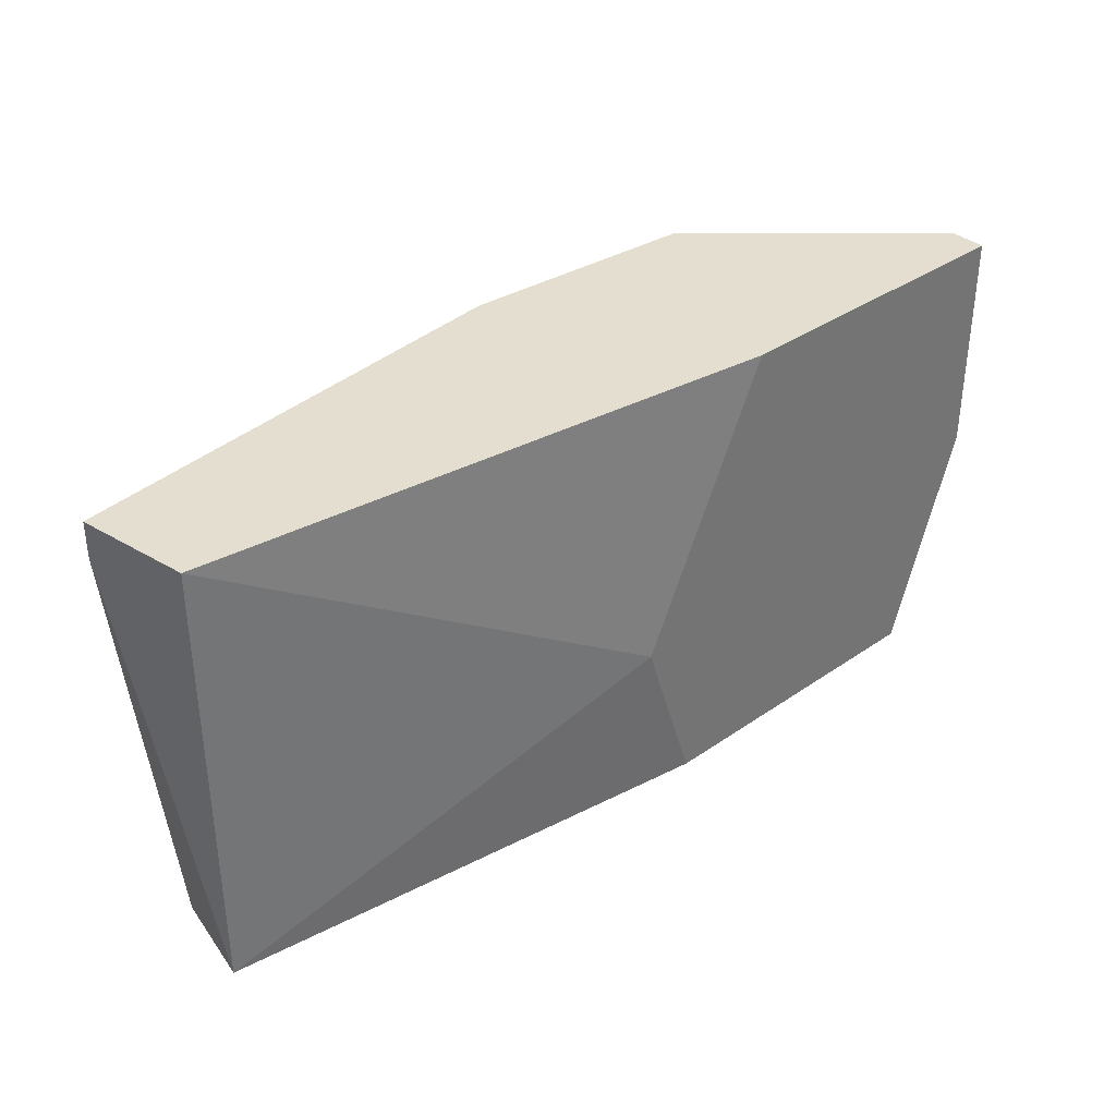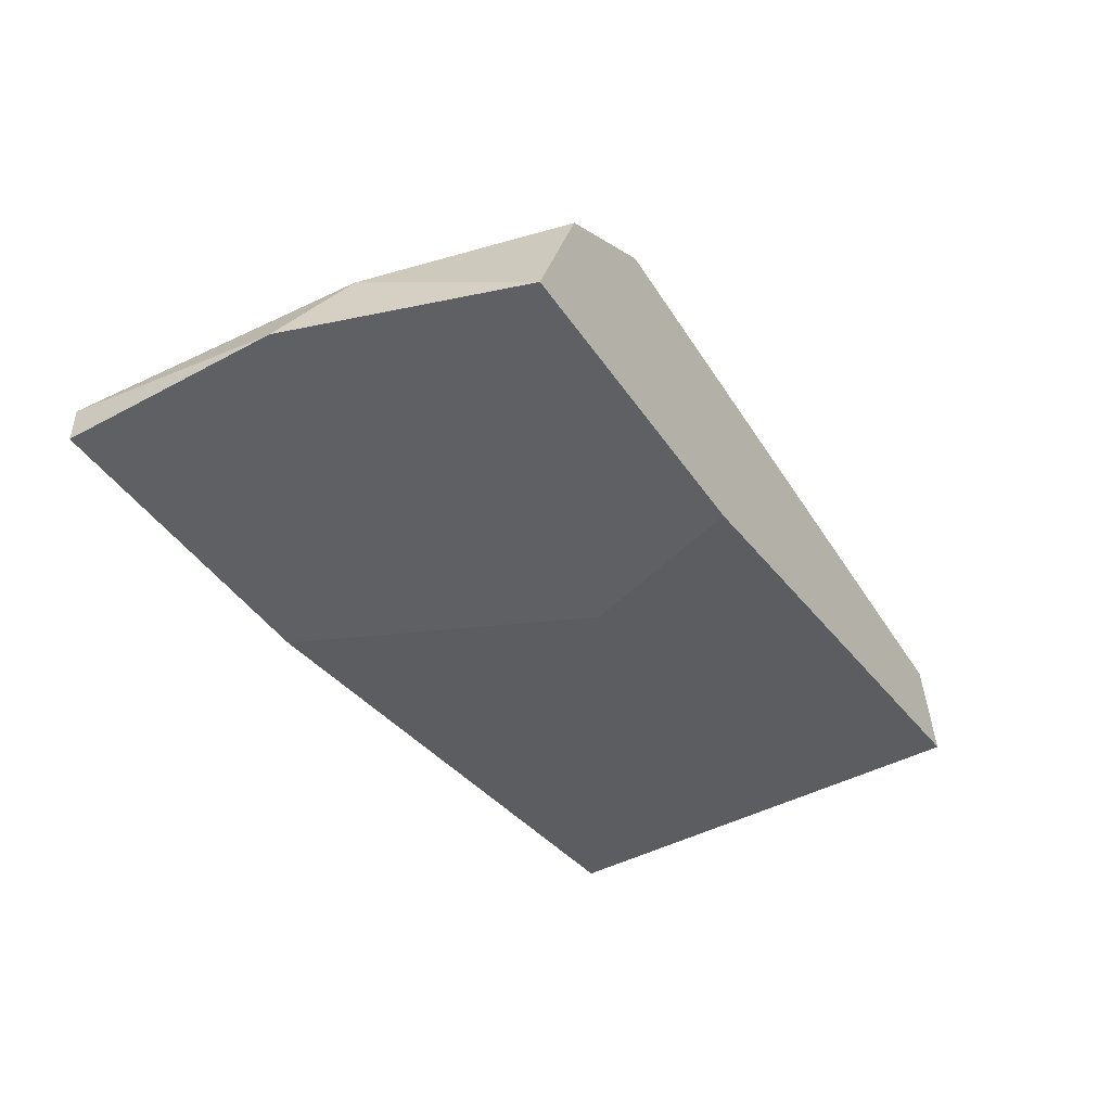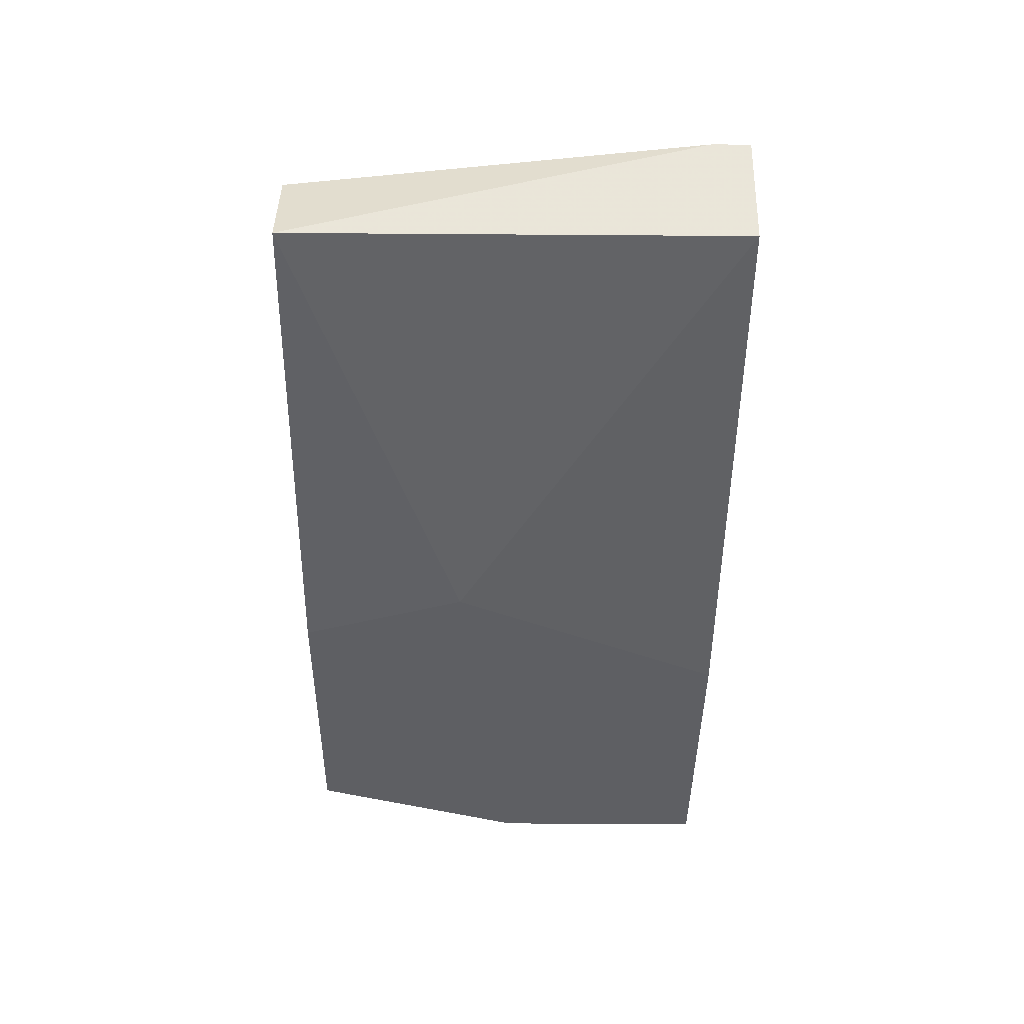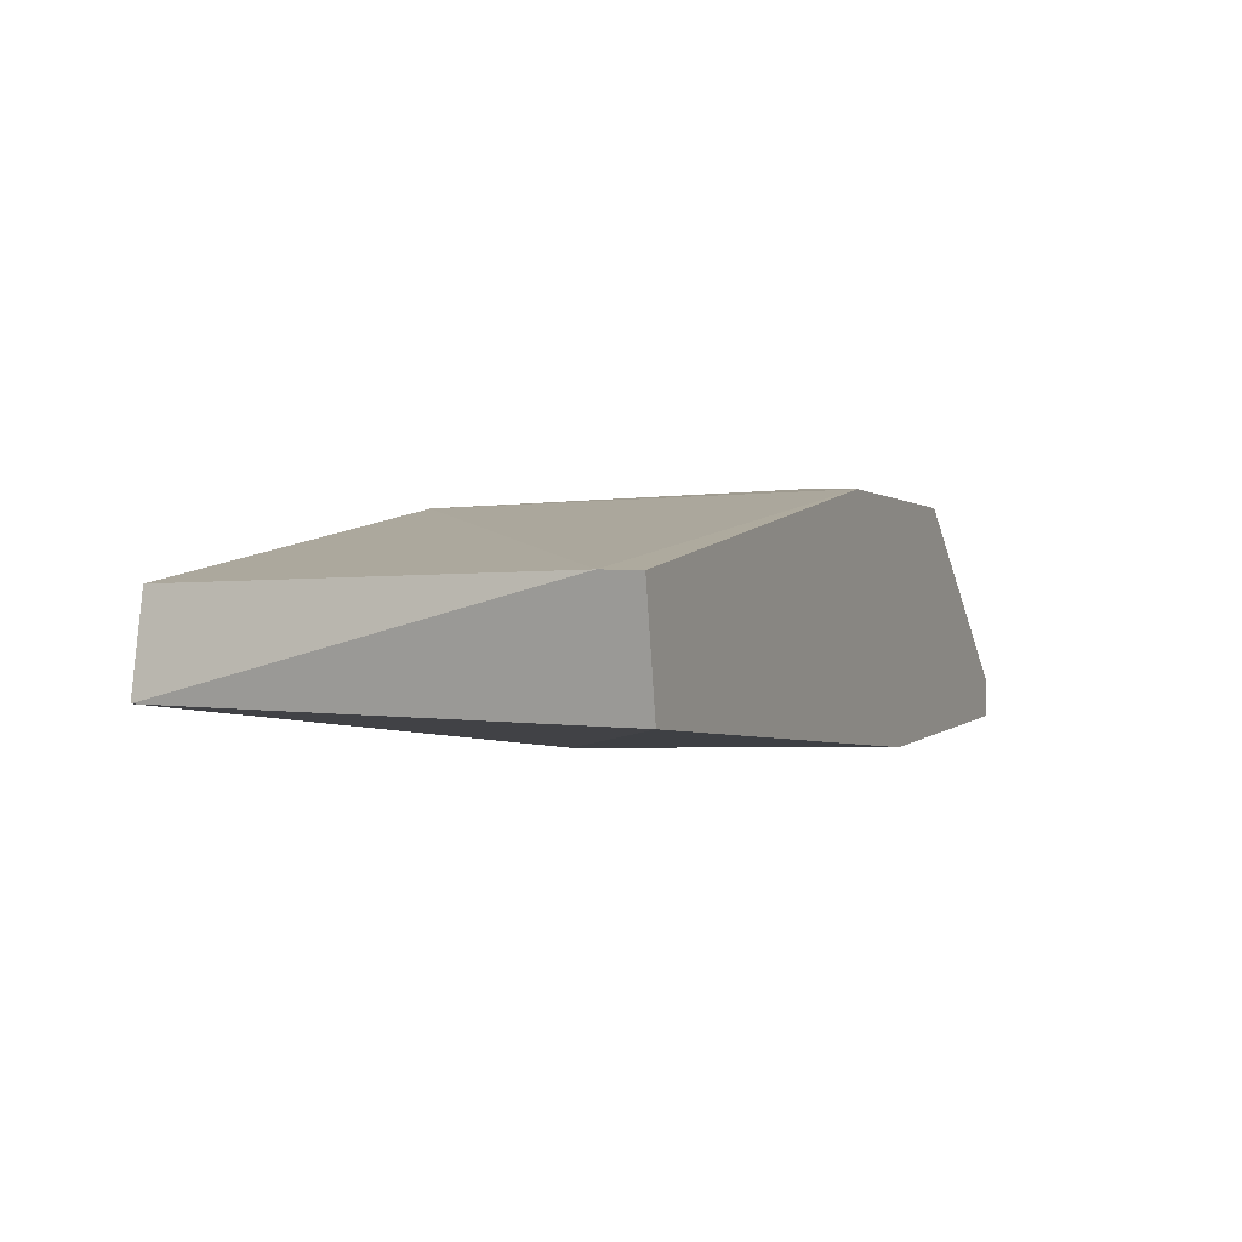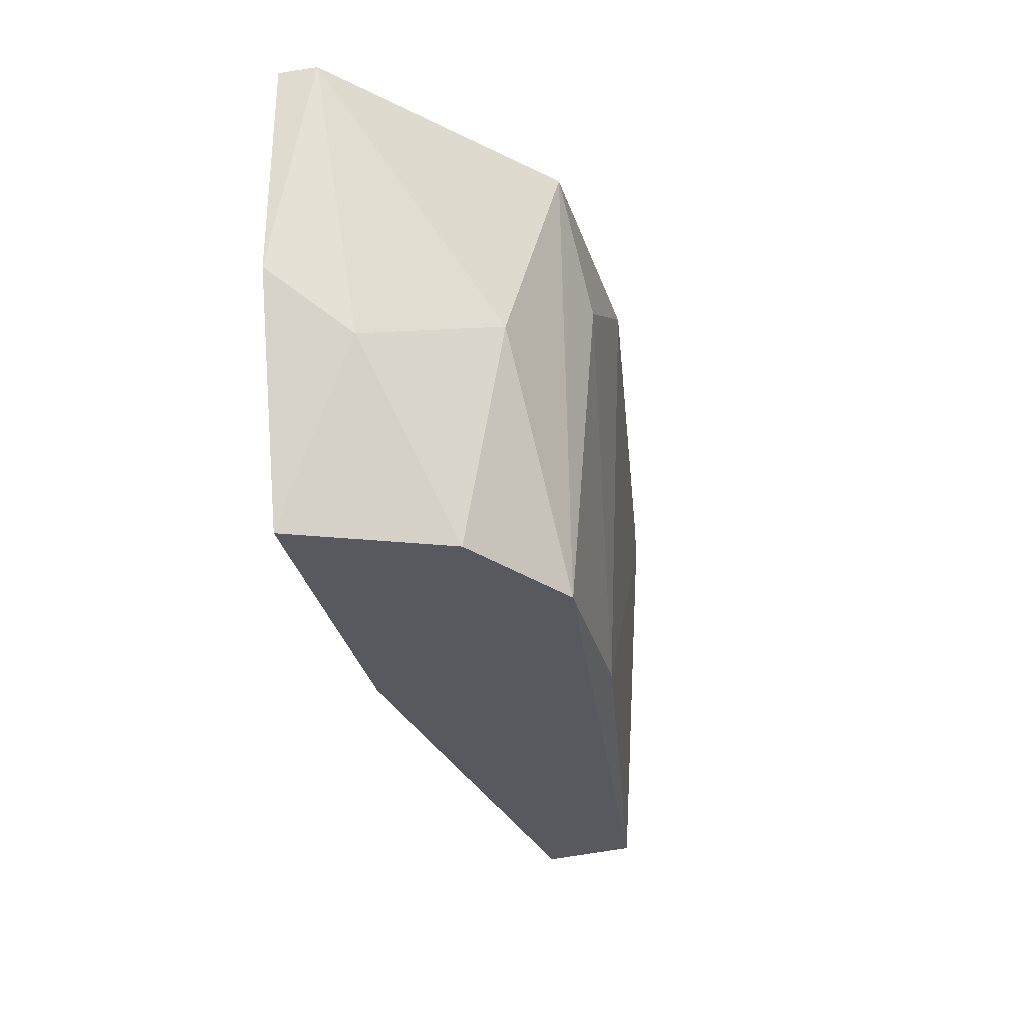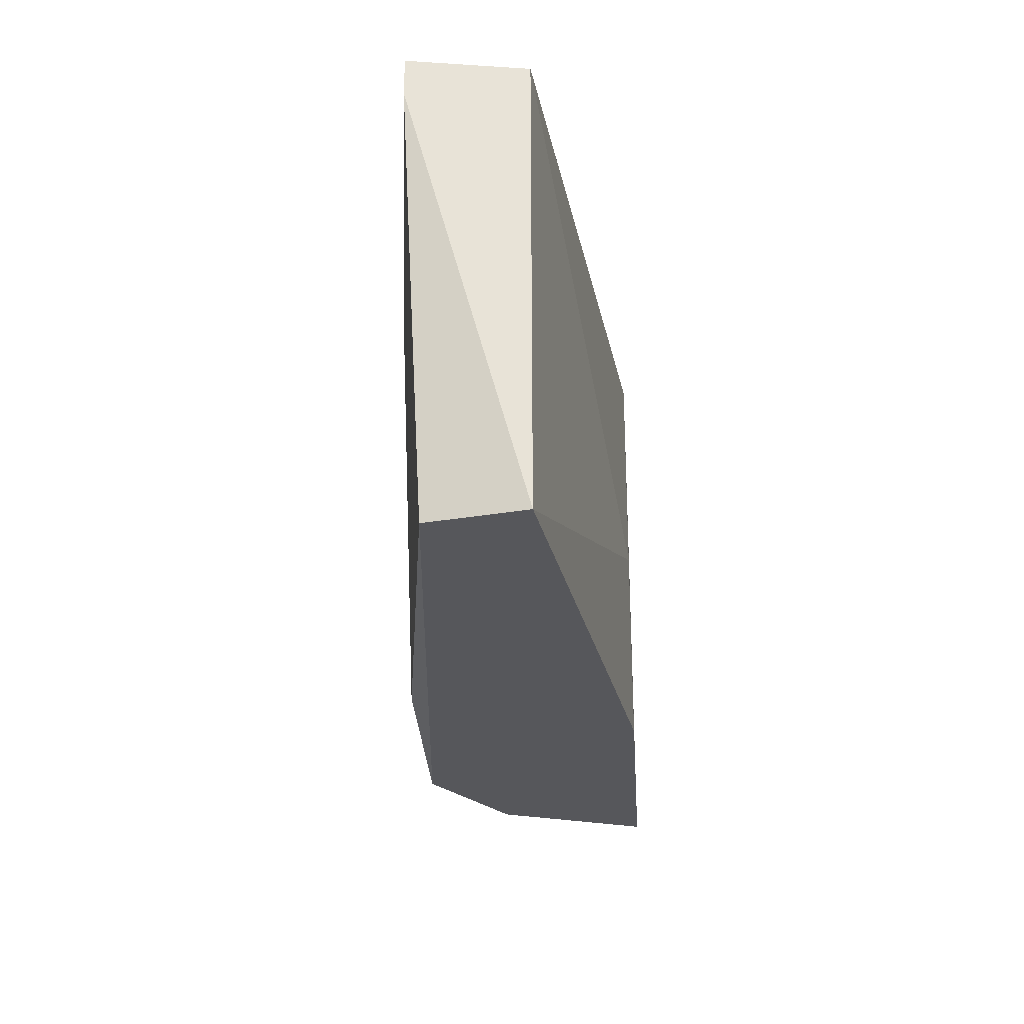
<metadata>
{"format":"obj","ext":"obj","renderer":"f3d","projection":"perspective","resolution":1024,"background":"white","views":[{"elev":35.9,"azim":137.7,"up":"+Y"},{"elev":-44.8,"azim":-58.0,"up":"+Z"},{"elev":-41.4,"azim":89.5,"up":"+Z"},{"elev":3.4,"azim":114.2,"up":"+Z"},{"elev":-30.3,"azim":-77.7,"up":"+Y"},{"elev":-27.2,"azim":93.9,"up":"+Y"}]}
</metadata>
<code>
v -0.03846 -0.0427 0.02752
v -0.01253 -0.03442 0.03083
v -0.01253 -0.03553 0.03083
v -0.03129 -0.03774 0.03248
v -0.01363 -0.04767 0.03027
v -0.03019 -0.03442 0.02531
v -0.01308 -0.04767 0.02752
v -0.03736 -0.04767 0.02531
v -0.0324 -0.04767 0.03193
v -0.03957 -0.03442 0.02641
v -0.01308 -0.03442 0.02752
v -0.0335 -0.03442 0.03193
v -0.02633 -0.0427 0.02531
v -0.02633 -0.04711 0.03193
v -0.02633 -0.03442 0.03248
v -0.03957 -0.03442 0.02531
v -0.0357 -0.04105 0.03083
v -0.02798 -0.04767 0.02531
v -0.0357 -0.04767 0.02972
v -0.03957 -0.04105 0.02531
f 4 14 15
f 7 8 18
f 6 8 16
f 10 6 16
f 10 1 17
f 9 12 17
f 12 10 17
f 8 13 18
f 8 1 20
f 1 8 19
f 8 9 19
f 17 1 19
f 9 17 19
f 1 10 20
f 16 8 20
f 14 3 15
f 13 7 18
f 12 4 15
f 4 9 14
f 3 2 15
f 2 12 15
f 10 16 20
f 2 3 7
f 3 5 7
f 7 5 8
f 2 6 10
f 6 2 11
f 2 7 11
f 8 5 9
f 2 10 12
f 8 6 13
f 6 11 13
f 11 7 13
f 5 3 14
f 9 5 14
f 9 4 12

</code>
